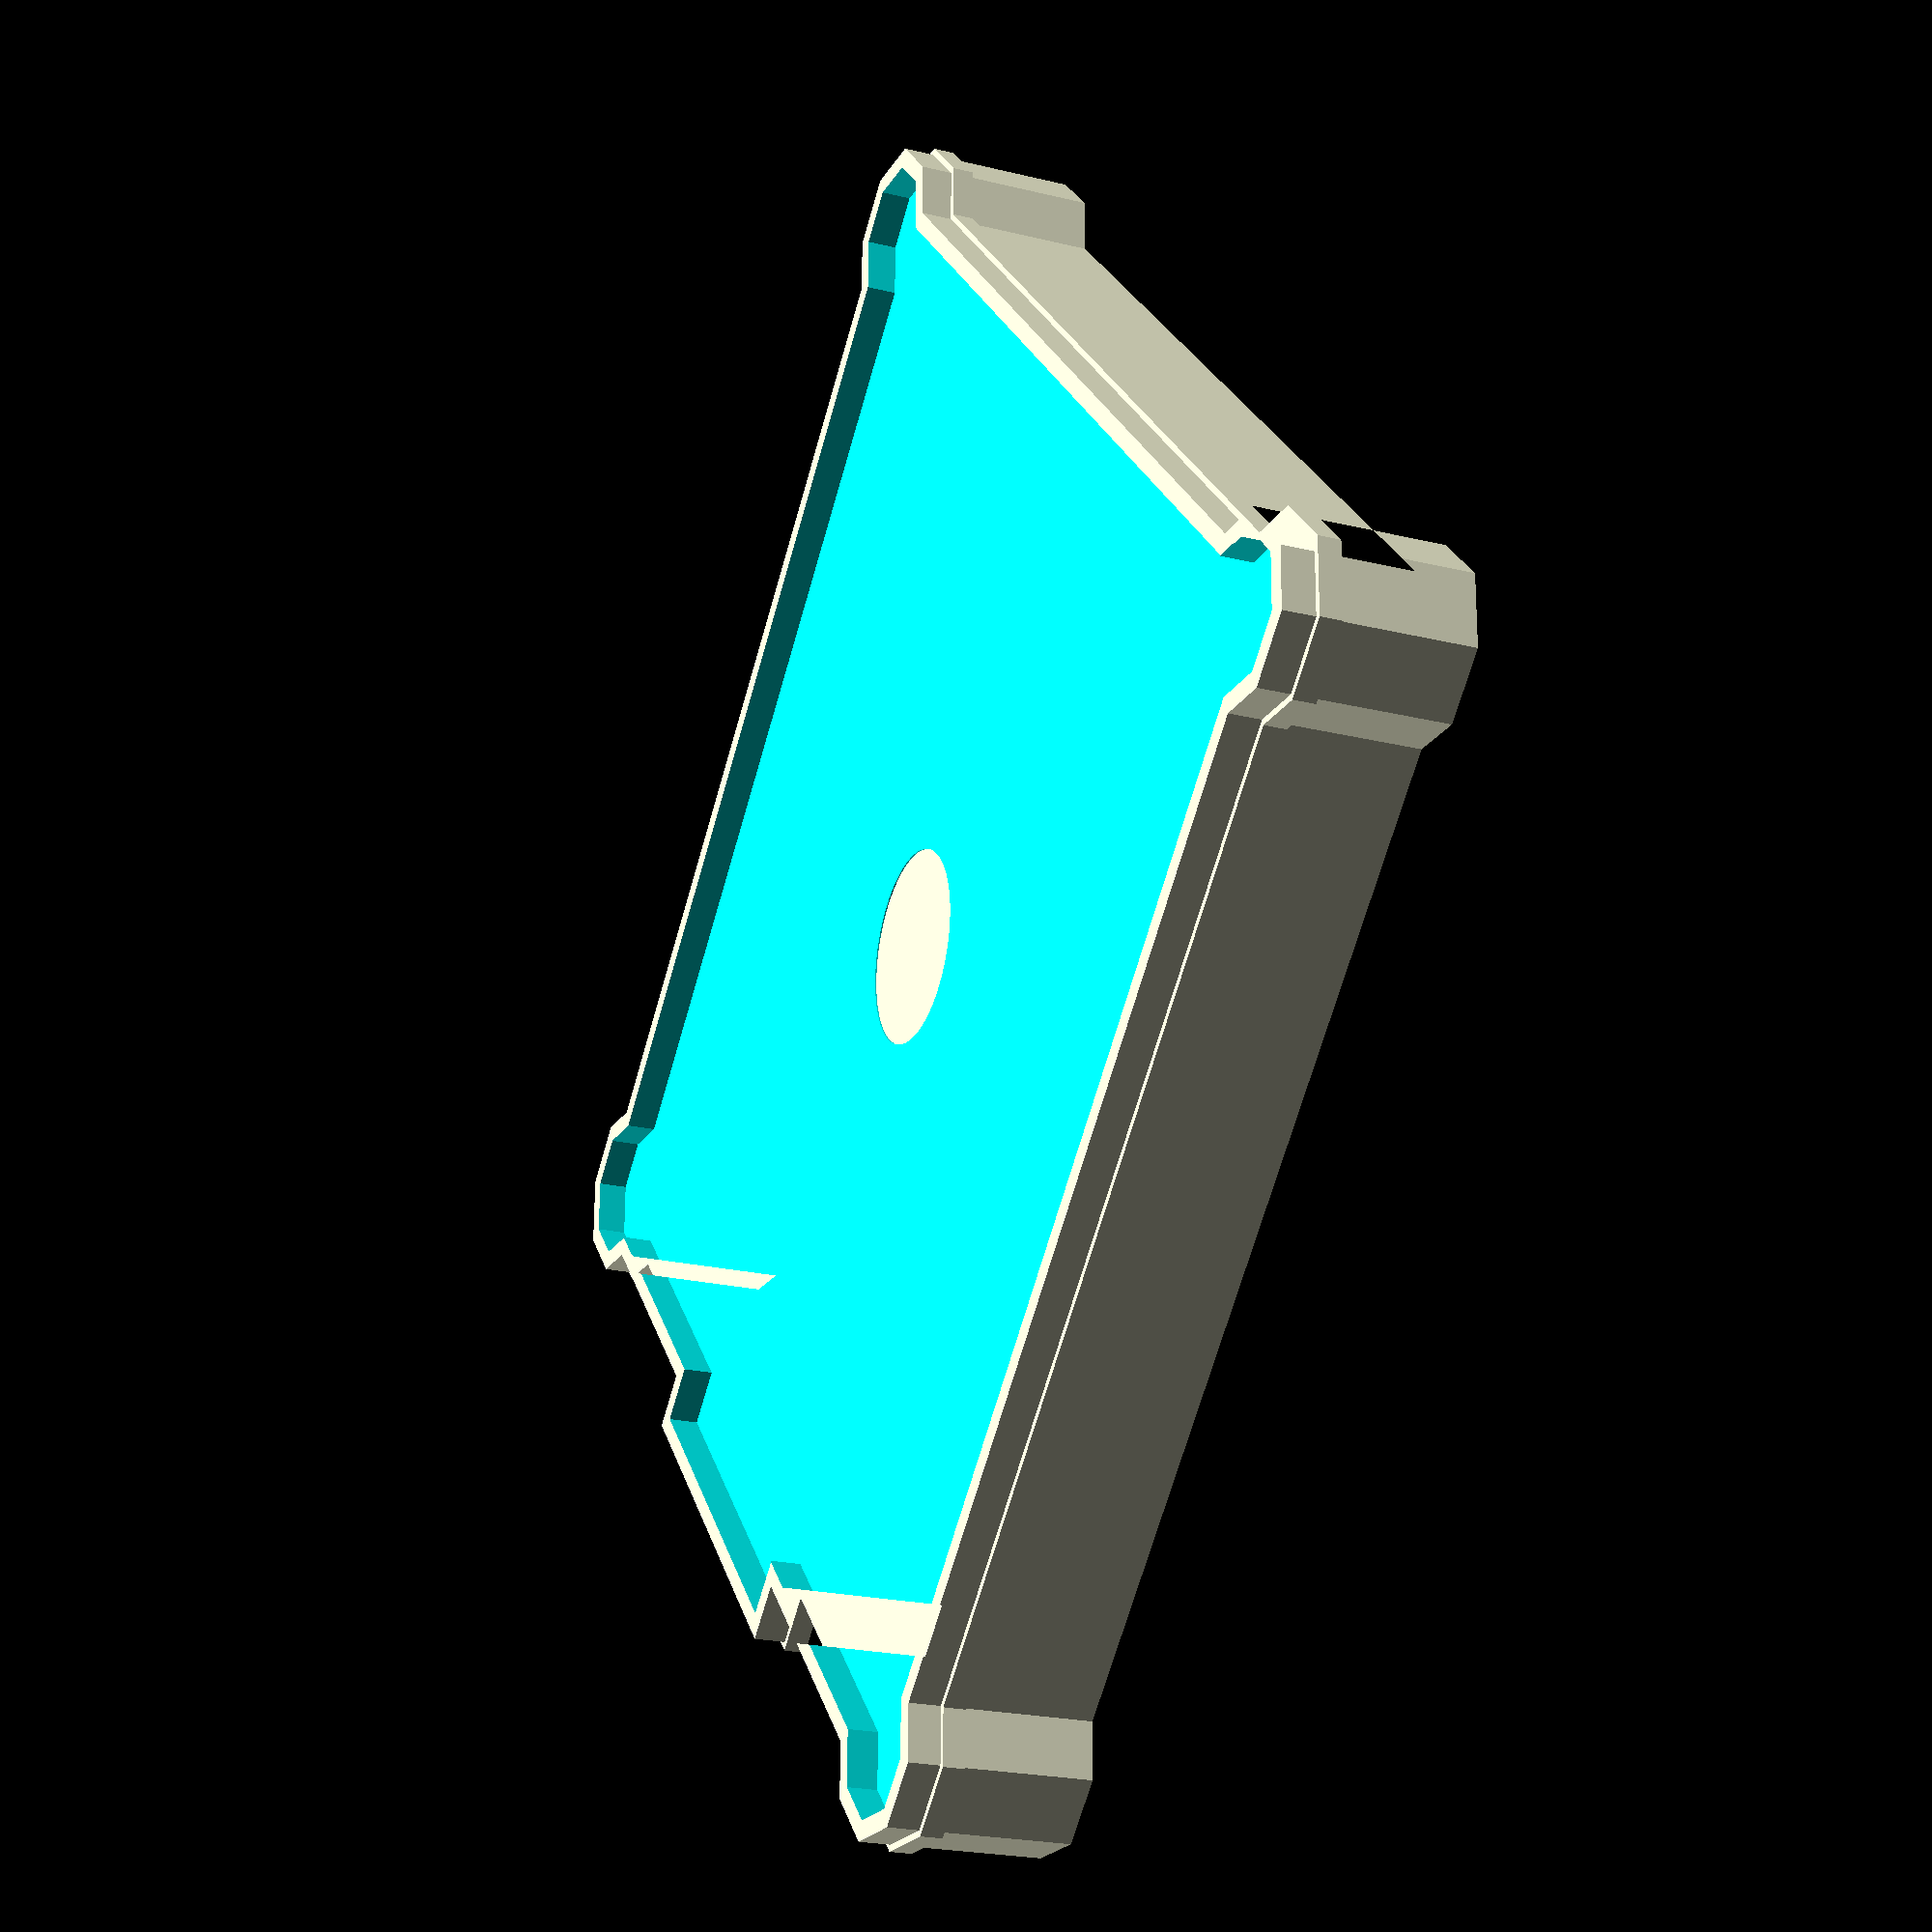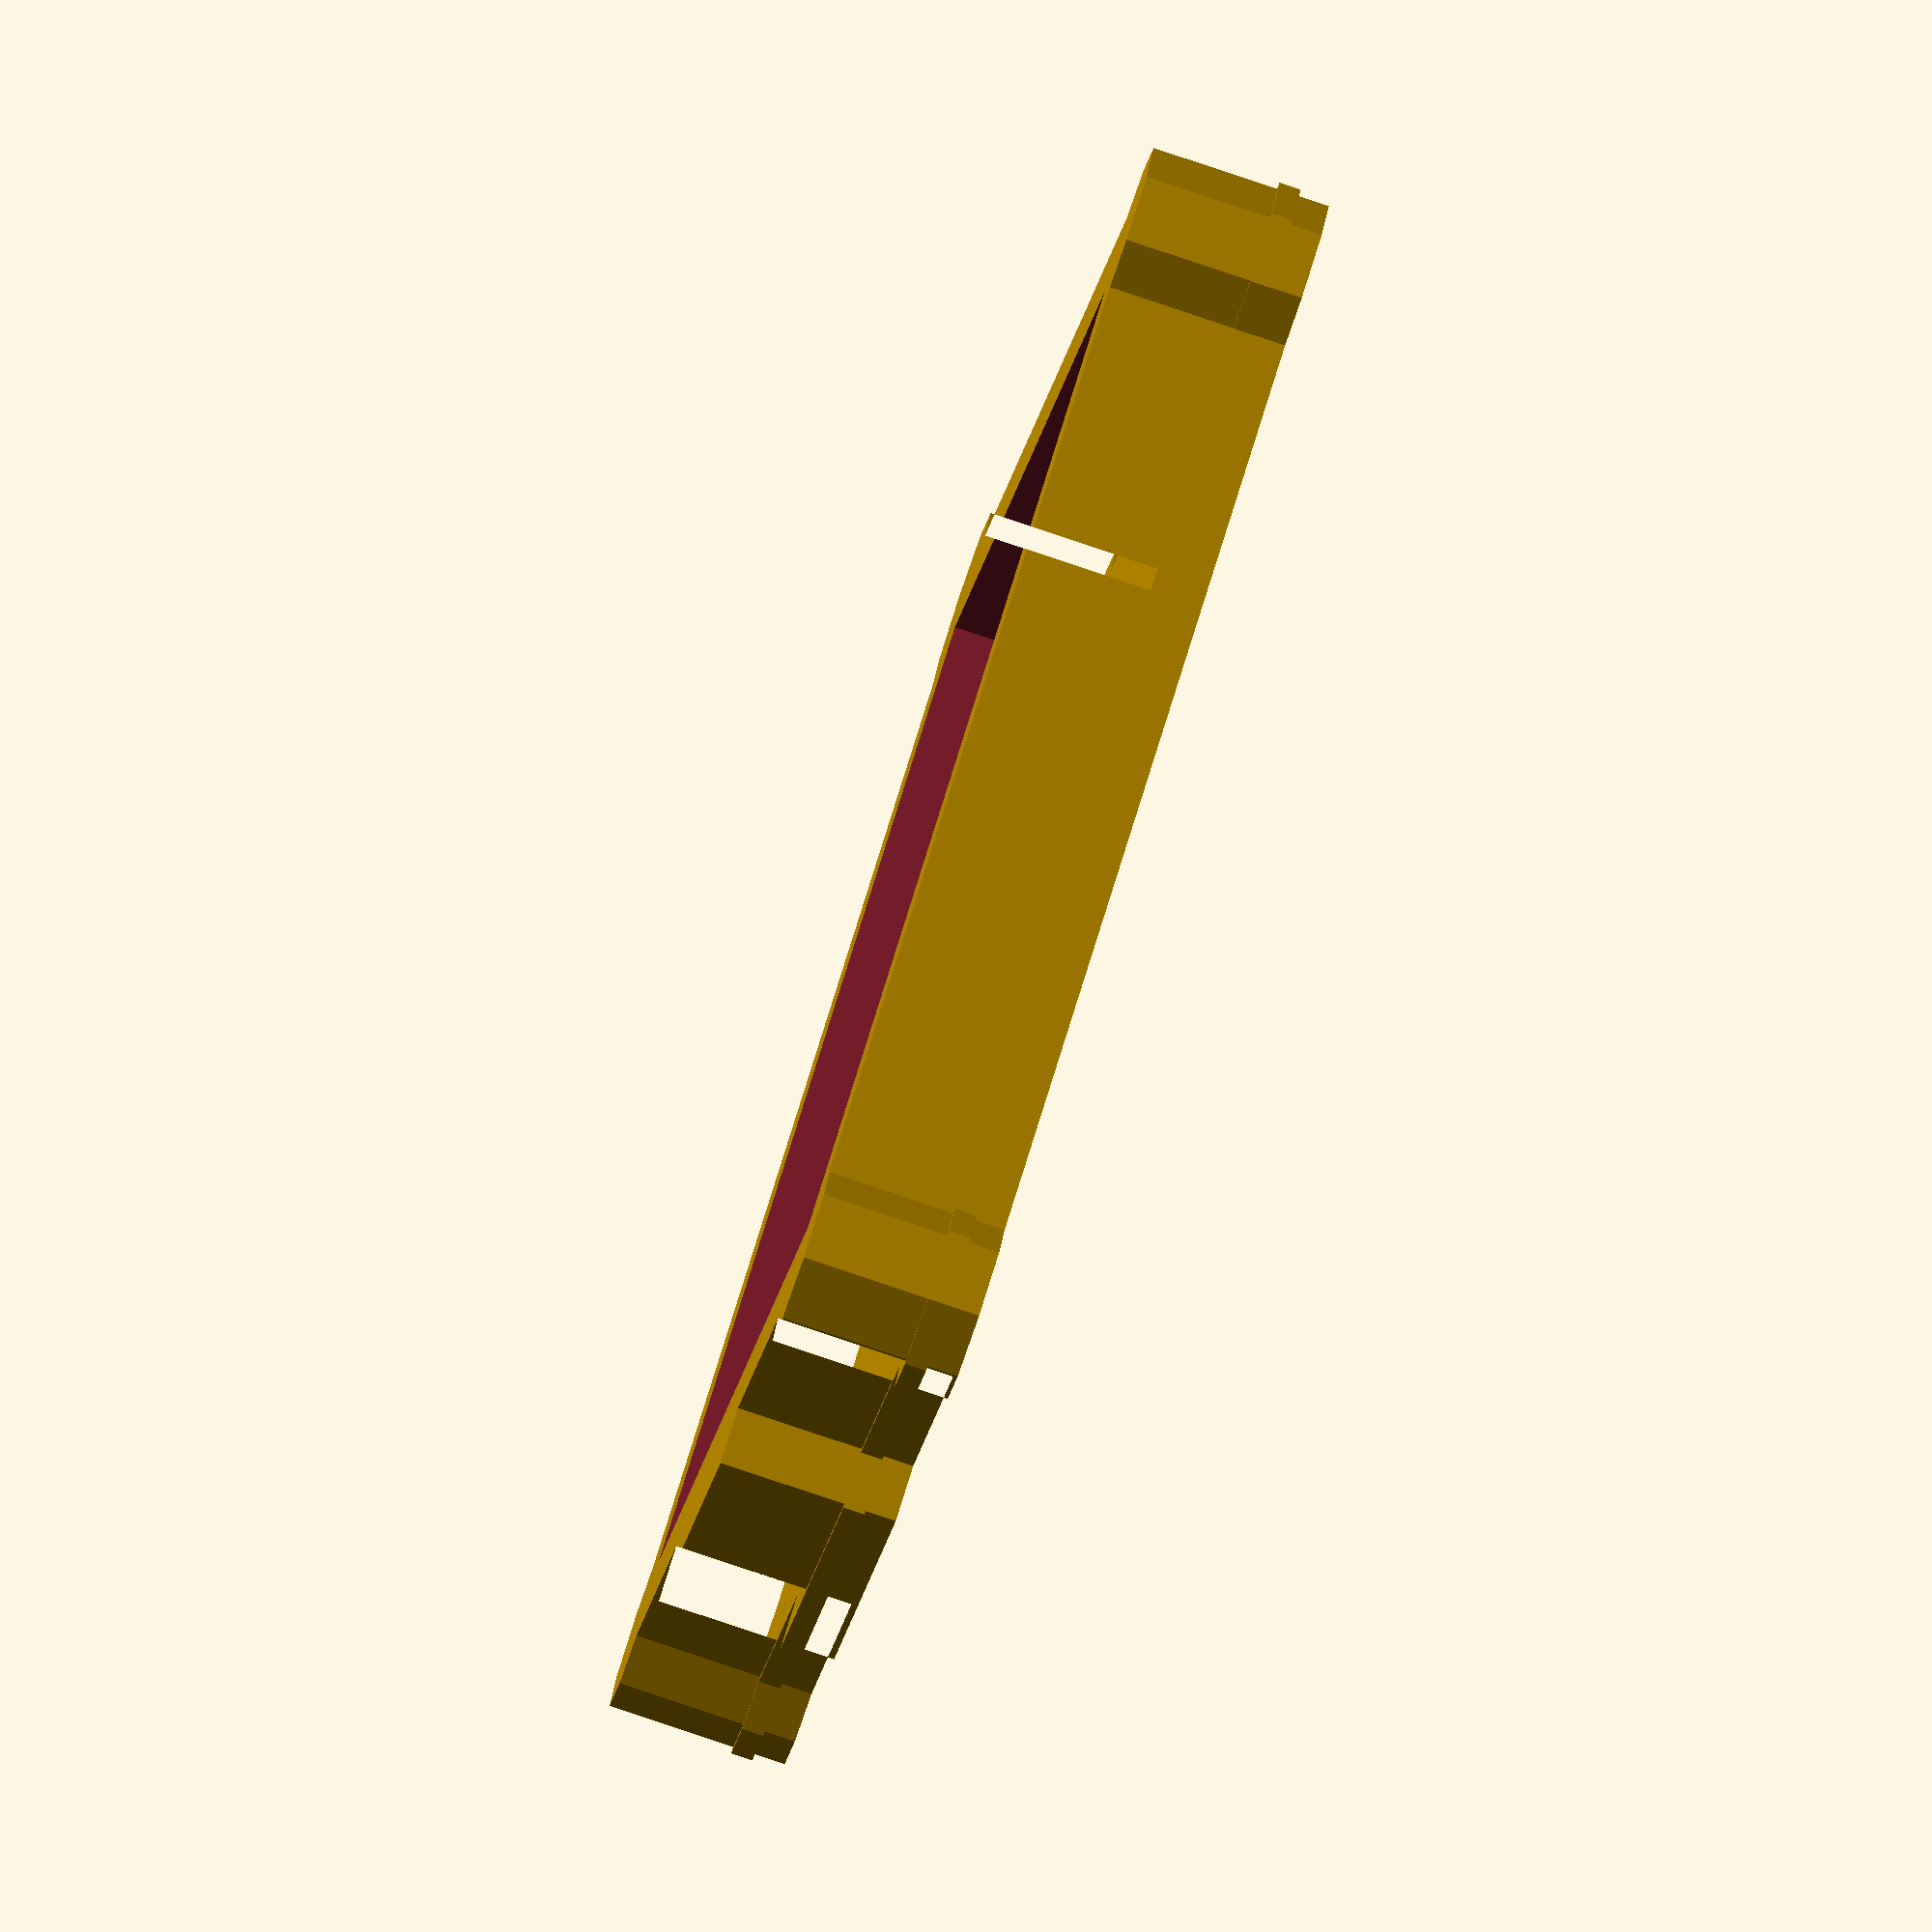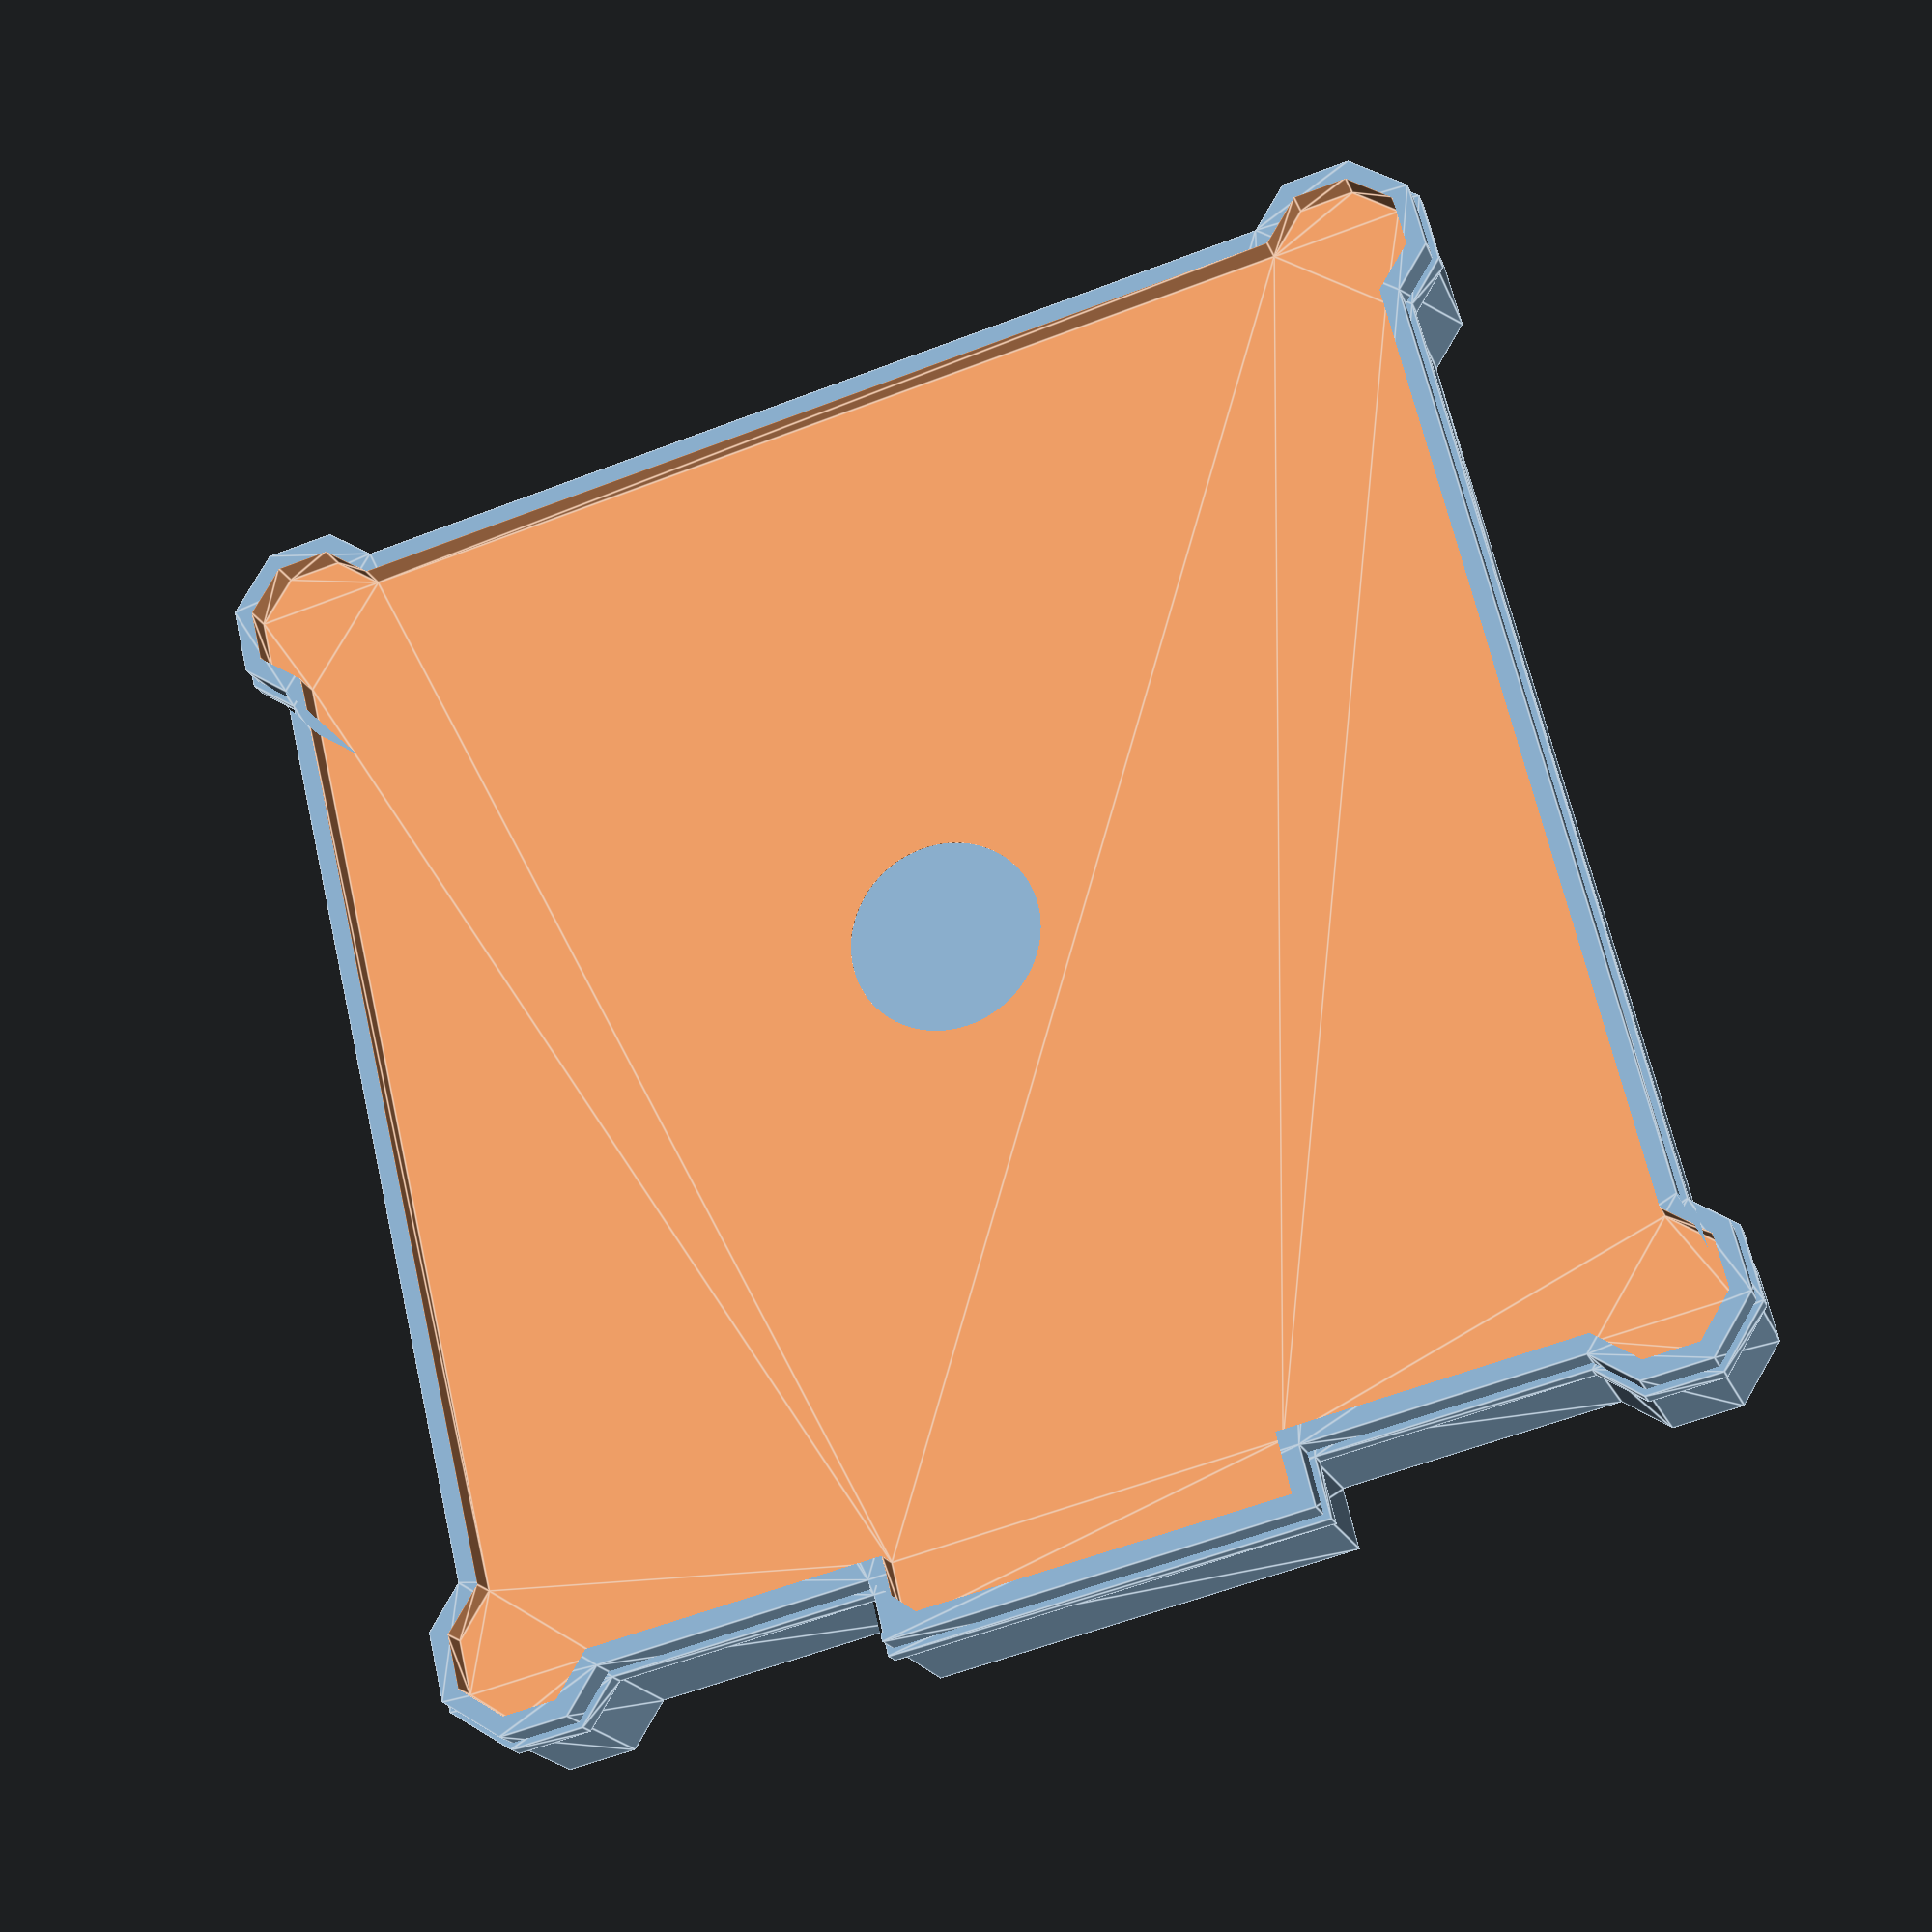
<openscad>
$fa=4;
$fs=5;


module regular_polygon (order, r)
{
     angles=[ for (i = [0:order-1]) i*(360/order)+360/(2*order) ];
     coords=[ for (th=angles) [r*cos(th), r*sin(th)] ];
     color ("gray") polygon(coords);
}

module platformShape (platformSize)
{

    polySize = 0.075*platformSize;
    pillarPosition = (platformSize-polySize)/2;

    square(platformSize,true);
    translate ([pillarPosition,pillarPosition]) regular_polygon(8, polySize);
    translate ([pillarPosition,-pillarPosition]) regular_polygon(8, polySize);
    translate ([-pillarPosition,pillarPosition]) regular_polygon(8, polySize);
    translate ([-pillarPosition,-pillarPosition]) regular_polygon(8, polySize);

    translate ([platformSize/2,0,0]) square ([0.10*platformSize, .35*platformSize], center =true);

}

union ()

{
    difference ()
    {
        linear_extrude (height = 150) 
            {
                platformShape (1000);
            }

        translate([0,0,125]) 
        linear_extrude (height = 26) 
                { 
                    offset (delta=-15) platformShape (1000);
                }

        linear_extrude (height = 160, center = true) square (850, center =true);

        linear_extrude (height = 800) circle (80, center = true);


    }

    translate([0,0,115]) 
    linear_extrude (height = 18, center =true) 
           { 
                    offset (delta= 5) platformShape (1000);
           }
}




</openscad>
<views>
elev=22.6 azim=135.7 roll=67.2 proj=p view=solid
elev=263.3 azim=206.8 roll=288.5 proj=o view=solid
elev=199.5 azim=256.5 roll=163.0 proj=p view=edges
</views>
